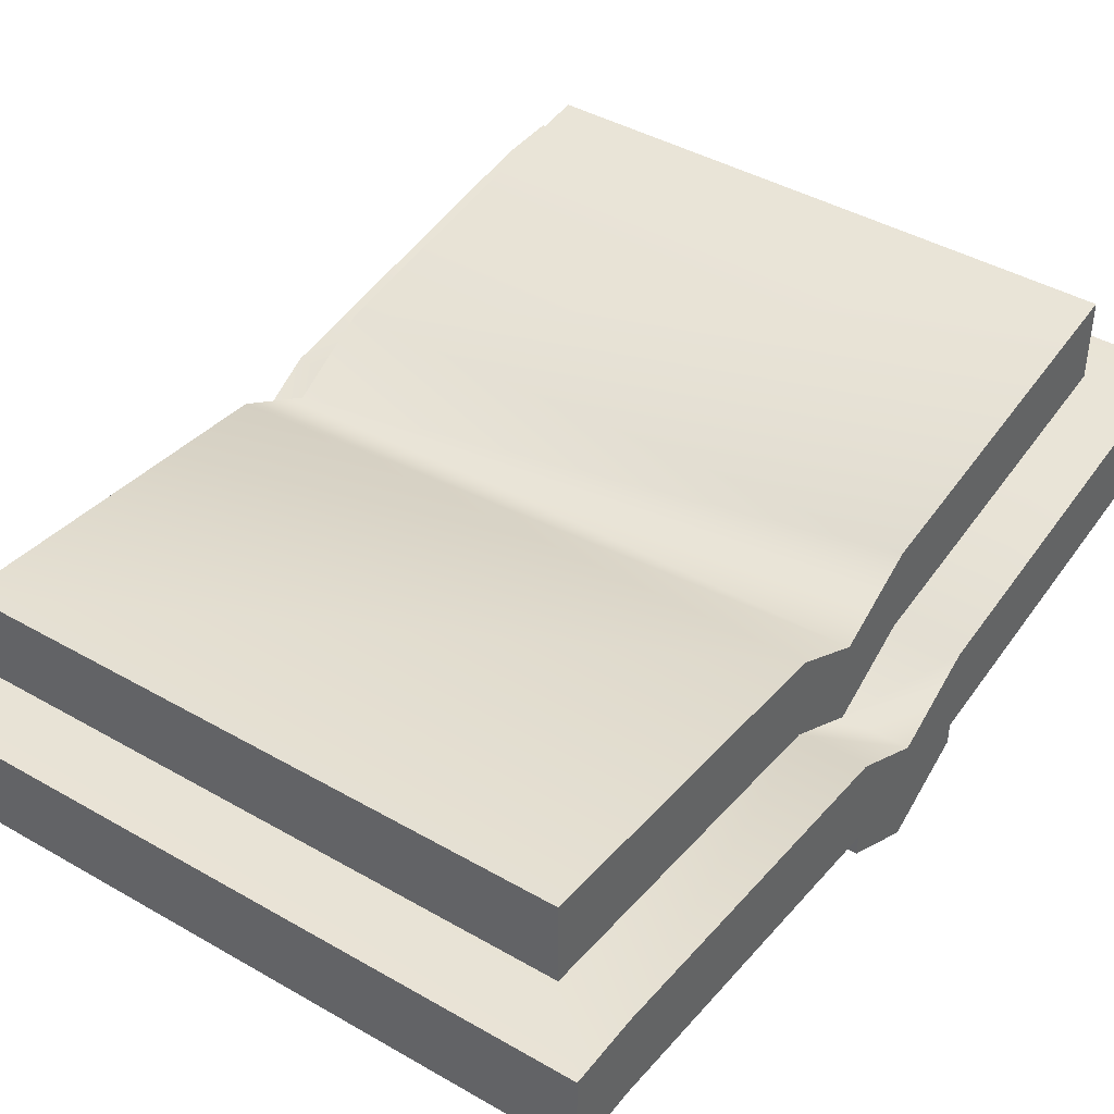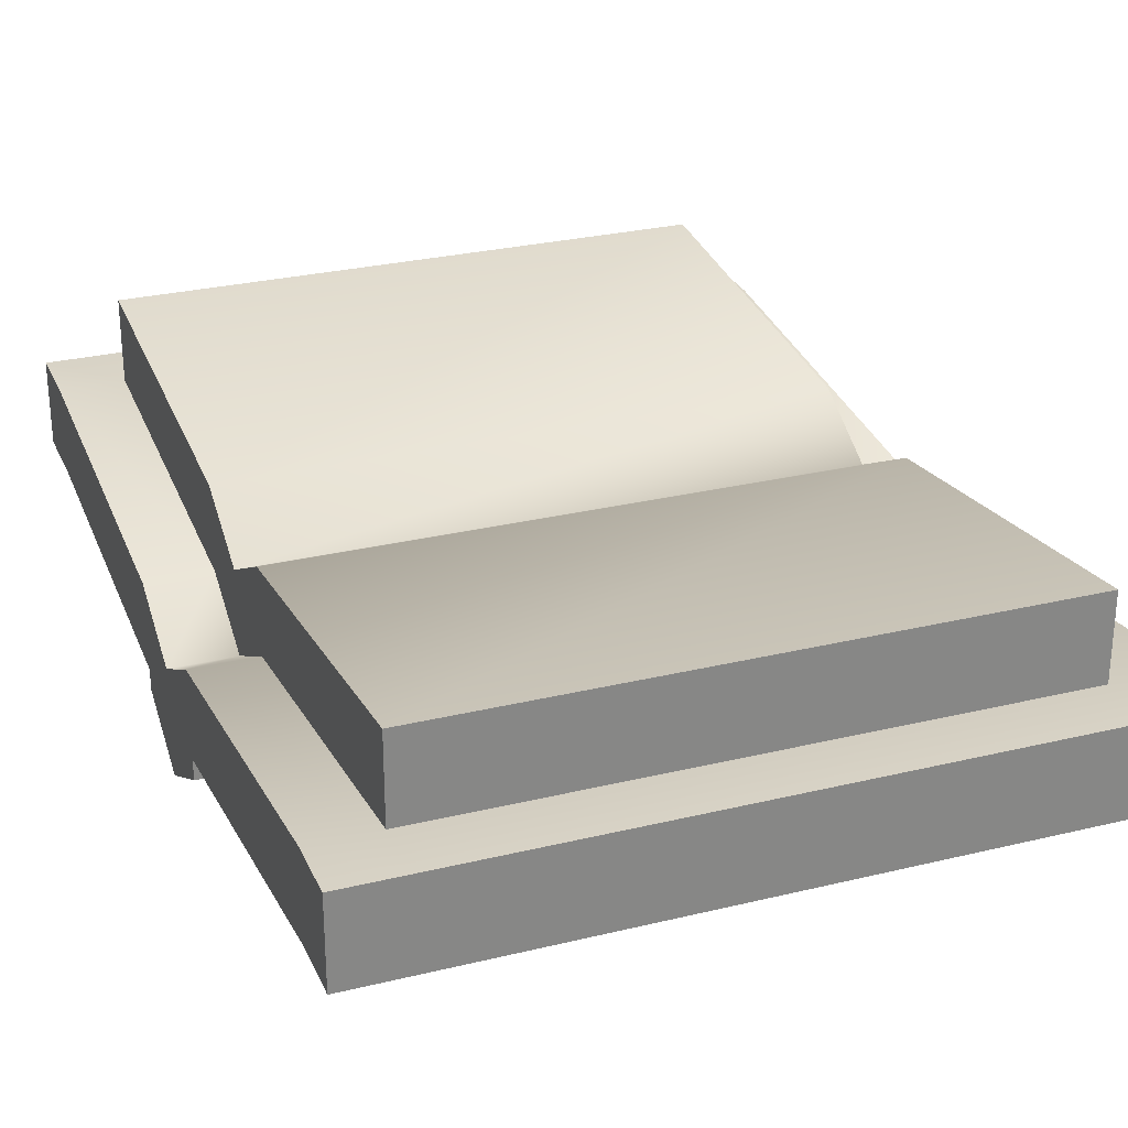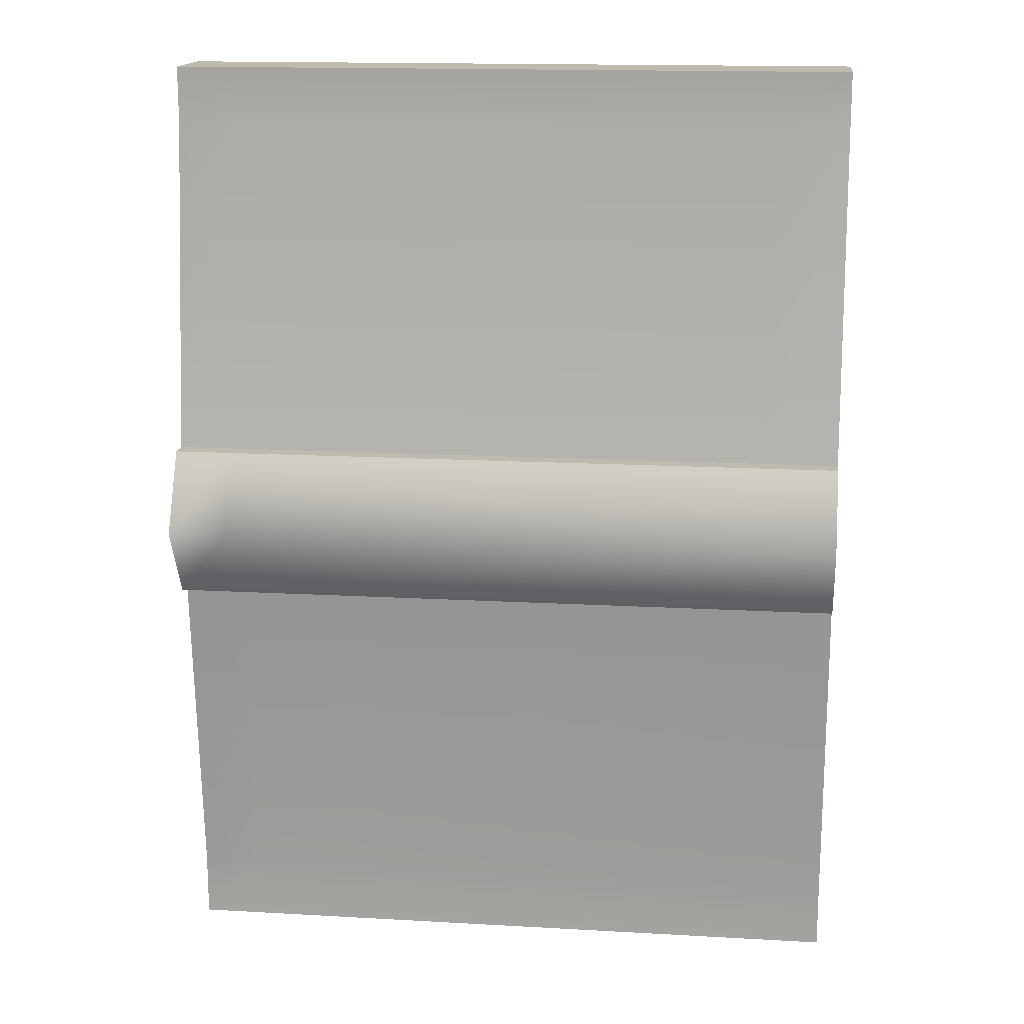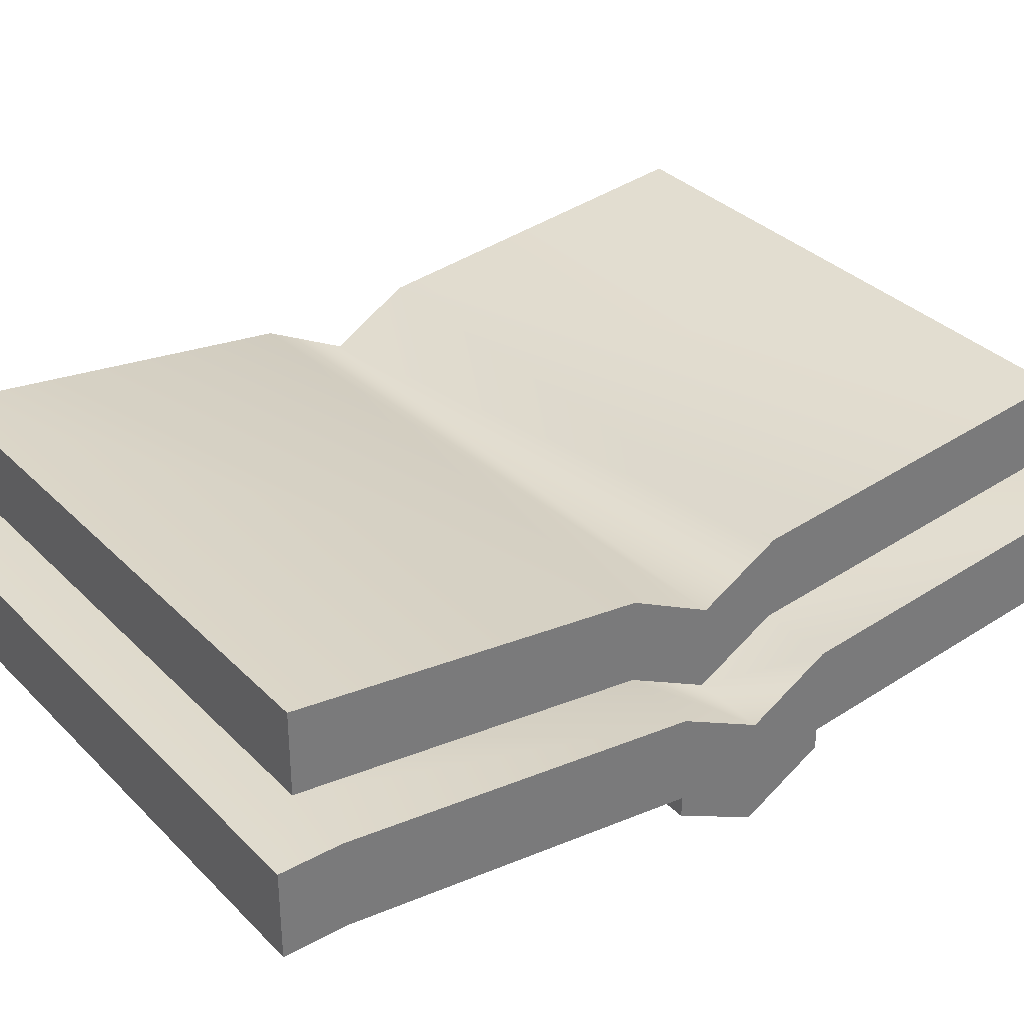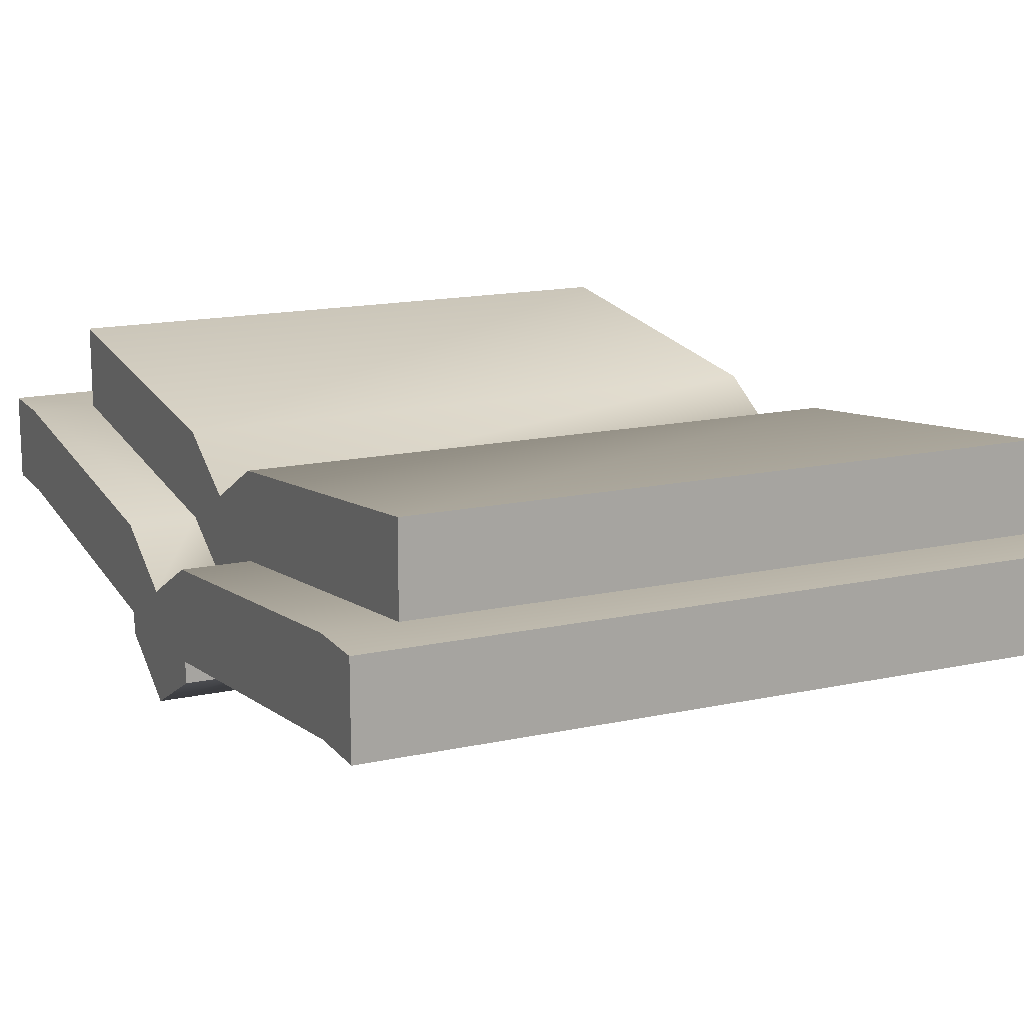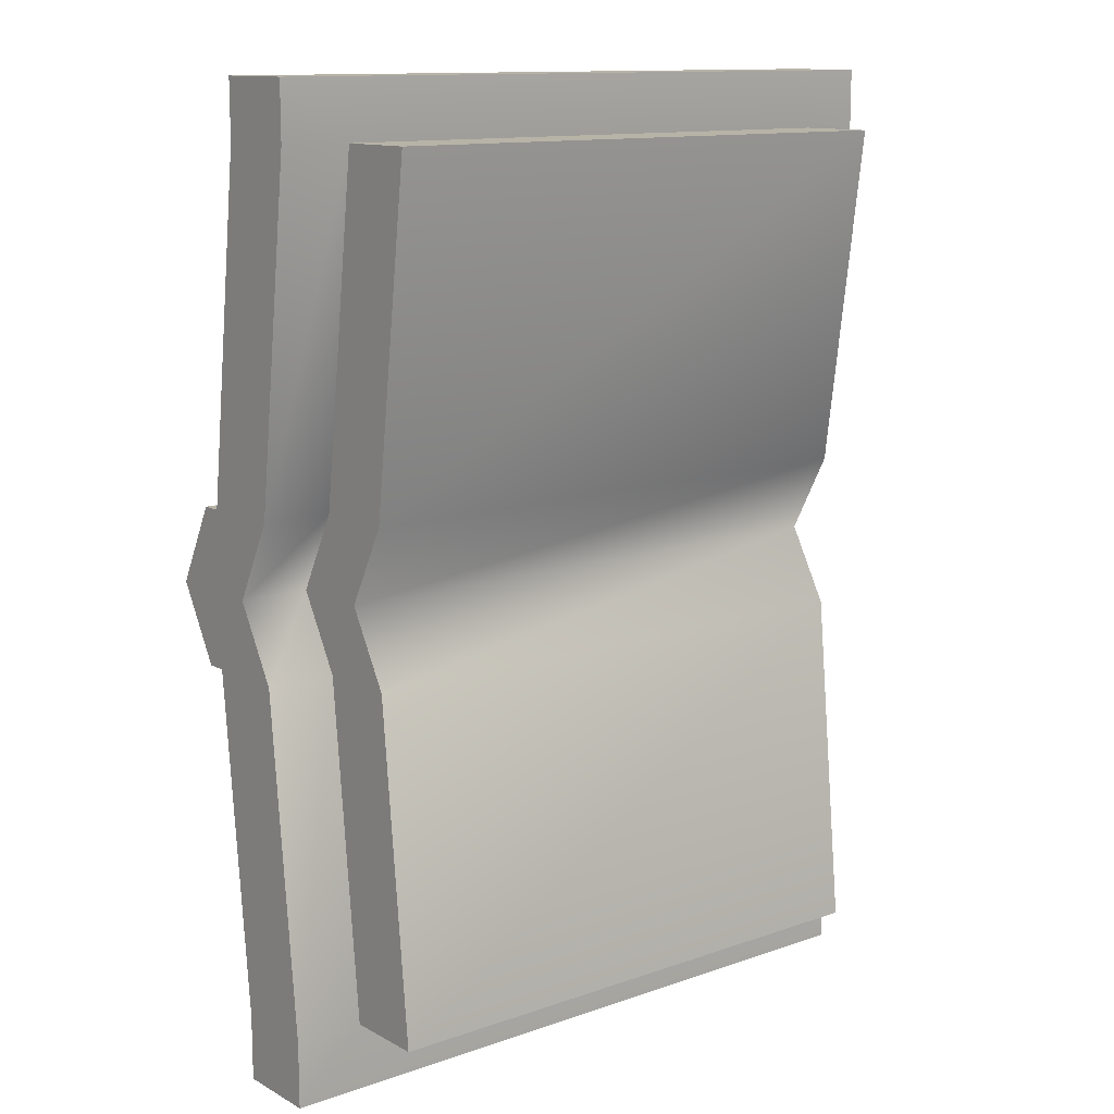
<metadata>
{"format":"obj","ext":"obj","renderer":"f3d","projection":"perspective","resolution":1024,"background":"white","views":[{"elev":42.1,"azim":-145.3,"up":"+Y"},{"elev":27.8,"azim":-20.4,"up":"+Y"},{"elev":15.6,"azim":6.8,"up":"+Z"},{"elev":33.7,"azim":53.1,"up":"+Y"},{"elev":15.5,"azim":-24.8,"up":"+Y"},{"elev":12.6,"azim":141.1,"up":"+Z"}]}
</metadata>
<code>
g Box001_wire_143225087
v -3.976 3.479 38.87
v -3.976 3.479 34.39
v -8.76 3.479 34.39
v -8.76 3.479 38.87
v -8.76 -2.966 34.39
v -3.976 -2.966 34.39
v -3.976 -2.966 38.87
v -8.76 -2.966 38.87
v 45.25 -2.966 38.87
v 45.25 -2.966 34.39
v 45.25 3.479 34.39
v 45.25 3.479 38.87
v 45.25 -3.794 -35.29
v 39.83 -3.794 -35.29
v 39.83 2.651 -35.29
v 45.25 2.651 -35.29
v -8.76 -3.794 -35.29
v -8.76 -3.794 -30.18
v -8.76 2.651 -30.18
v -8.76 2.651 -35.29
v 45.25 0 -3.873
v 39.83 0 -3.873
v 39.83 -3.277 1.91
v 45.25 -3.277 1.91
v -8.76 -7.975 -3.873
v -3.976 -7.975 -3.873
v -3.976 -11.25 1.91
v -8.76 -11.25 1.91
v 45.25 -6.445 -3.873
v 45.25 -9.722 1.91
v -8.76 -6.445 8.082
v -8.76 0 8.082
v -8.76 -3.277 1.91
v -8.76 -9.722 1.91
v 39.83 3.479 34.39
v 39.83 3.479 38.87
v 45.25 -11.25 1.91
v 45.25 -7.975 8.082
v 39.83 -7.975 8.082
v 39.83 -11.25 1.91
v 39.83 -2.966 38.87
v -3.976 -3.794 -35.29
v -3.976 2.651 -35.29
v -3.976 2.651 -30.18
v 39.83 2.651 -30.18
v 45.25 -3.794 -30.18
v 39.83 -3.794 -30.18
v -3.976 -7.975 8.082
v -3.976 -3.794 -30.18
v -8.76 -6.445 -3.873
v -8.76 0 -3.873
v 45.25 2.651 -30.18
v -3.976 6.252 -3.873
v 39.83 6.252 -3.873
v 39.83 8.904 -30.18
v -3.976 8.904 -30.18
v 39.83 -6.445 -3.873
v -3.976 -6.445 -3.873
v -3.976 0 -3.873
v -3.976 0 8.082
v -3.976 -6.445 8.082
v 45.25 -6.445 8.082
v 45.25 0 8.082
v 39.83 0 8.082
v 39.83 -2.966 34.39
v 39.83 6.252 8.082
v -3.976 6.252 8.082
v -3.976 9.731 34.39
v 39.83 9.731 34.39
v -3.976 2.975 1.91
v 39.83 2.975 1.91
v 39.83 -7.975 -3.873
v 45.25 -7.975 -3.873
v -3.976 -3.277 1.91
v 39.83 -6.445 8.082
v -8.76 -7.975 8.082
f 1 2 3
f 1 3 4
f 5 6 7
f 5 7 8
f 8 7 1
f 8 1 4
f 9 10 11
f 9 11 12
f 13 14 15
f 13 15 16
f 17 18 19
f 17 19 20
f 21 22 23
f 21 23 24
f 25 26 27
f 25 27 28
f 29 21 24
f 29 24 30
f 31 32 33
f 31 33 34
f 12 11 35
f 12 35 36
f 37 38 39
f 37 39 40
f 9 12 36
f 9 36 41
f 42 43 15
f 42 15 14
f 43 44 45
f 43 45 15
f 13 46 47
f 13 47 14
f 36 35 2
f 36 2 1
f 40 39 48
f 40 48 27
f 41 36 1
f 41 1 7
f 14 47 49
f 14 49 42
f 17 20 43
f 17 43 42
f 20 19 44
f 20 44 43
f 50 51 19
f 50 19 18
f 16 15 45
f 16 45 52
f 17 42 49
f 17 49 18
f 13 16 52
f 13 52 46
f 53 54 55
f 53 55 56
f 29 57 47
f 29 47 46
f 57 58 49
f 57 49 47
f 51 59 19
f 59 44 19
f 60 32 2
f 32 3 2
f 31 61 6
f 31 6 5
f 62 63 11
f 62 11 10
f 8 4 3
f 8 3 5
f 63 64 35
f 63 35 11
f 9 41 65
f 9 65 10
f 66 67 68
f 66 68 69
f 41 7 6
f 41 6 65
f 52 45 22
f 52 22 21
f 18 49 58
f 18 58 50
f 46 52 21
f 46 21 29
f 34 33 51
f 34 51 50
f 70 71 54
f 70 54 53
f 37 40 72
f 37 72 73
f 40 27 26
f 40 26 72
f 33 74 59
f 33 59 51
f 5 3 32
f 5 32 31
f 10 65 75
f 10 75 62
f 65 6 61
f 65 61 75
f 74 33 32
f 74 32 60
f 28 27 48
f 28 48 76
f 30 24 62
f 24 63 62
f 24 23 64
f 24 64 63
f 71 70 67
f 71 67 66
f 30 62 38
f 30 38 37
f 62 75 39
f 62 39 38
f 75 61 48
f 75 48 39
f 61 31 48
f 31 76 48
f 31 34 28
f 31 28 76
f 34 50 25
f 34 25 28
f 50 58 26
f 50 26 25
f 58 57 72
f 58 72 26
f 57 29 73
f 57 73 72
f 29 30 37
f 29 37 73
f 44 59 53
f 44 53 56
f 59 74 70
f 59 70 53
f 74 60 67
f 74 67 70
f 60 2 68
f 60 68 67
f 2 35 69
f 2 69 68
f 35 64 69
f 64 66 69
f 64 23 71
f 64 71 66
f 23 22 54
f 23 54 71
f 22 45 55
f 22 55 54
f 45 44 56
f 45 56 55

</code>
